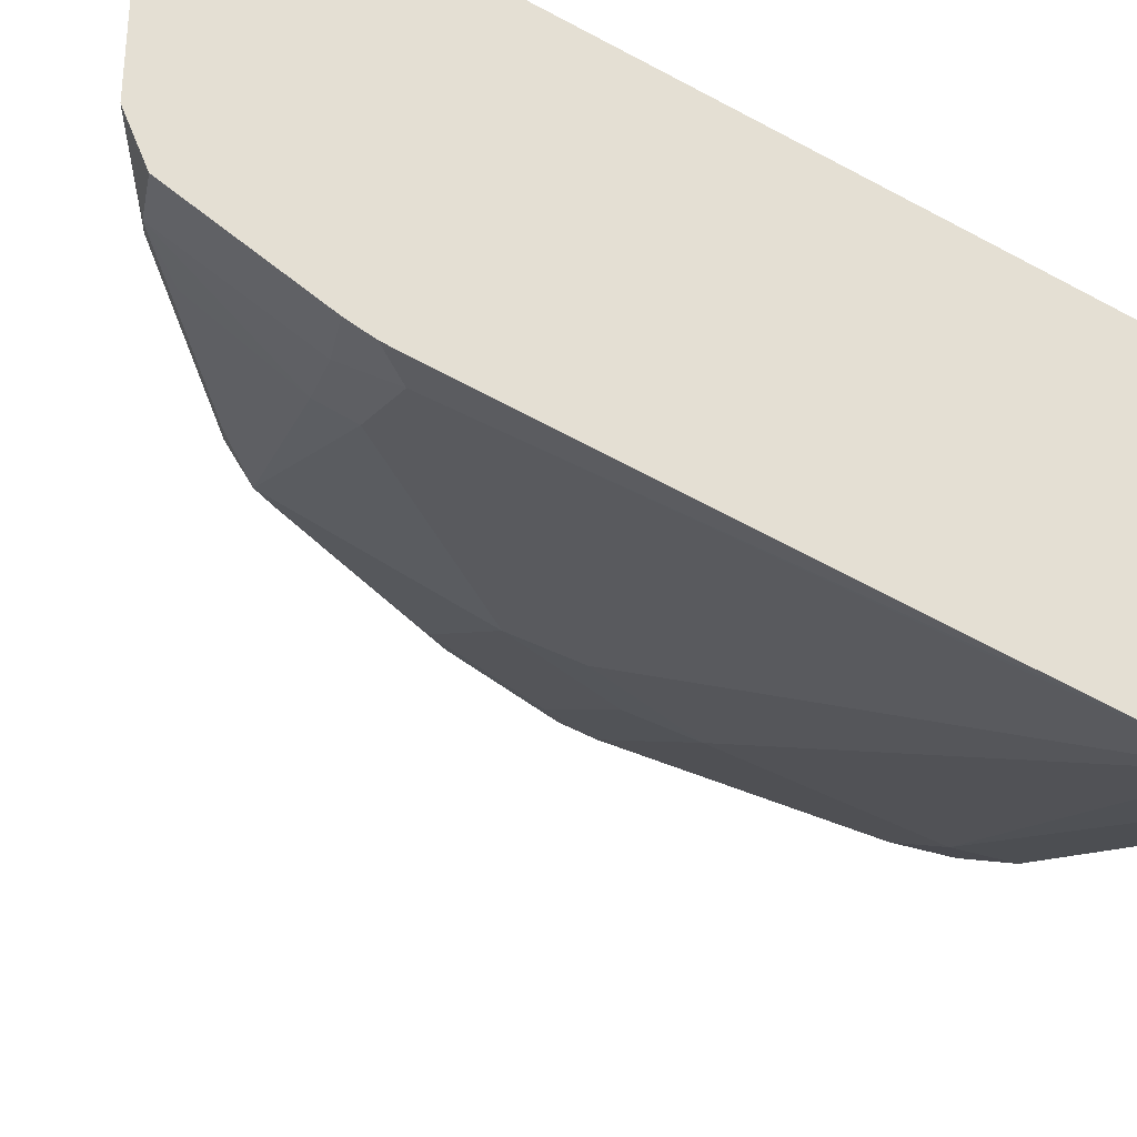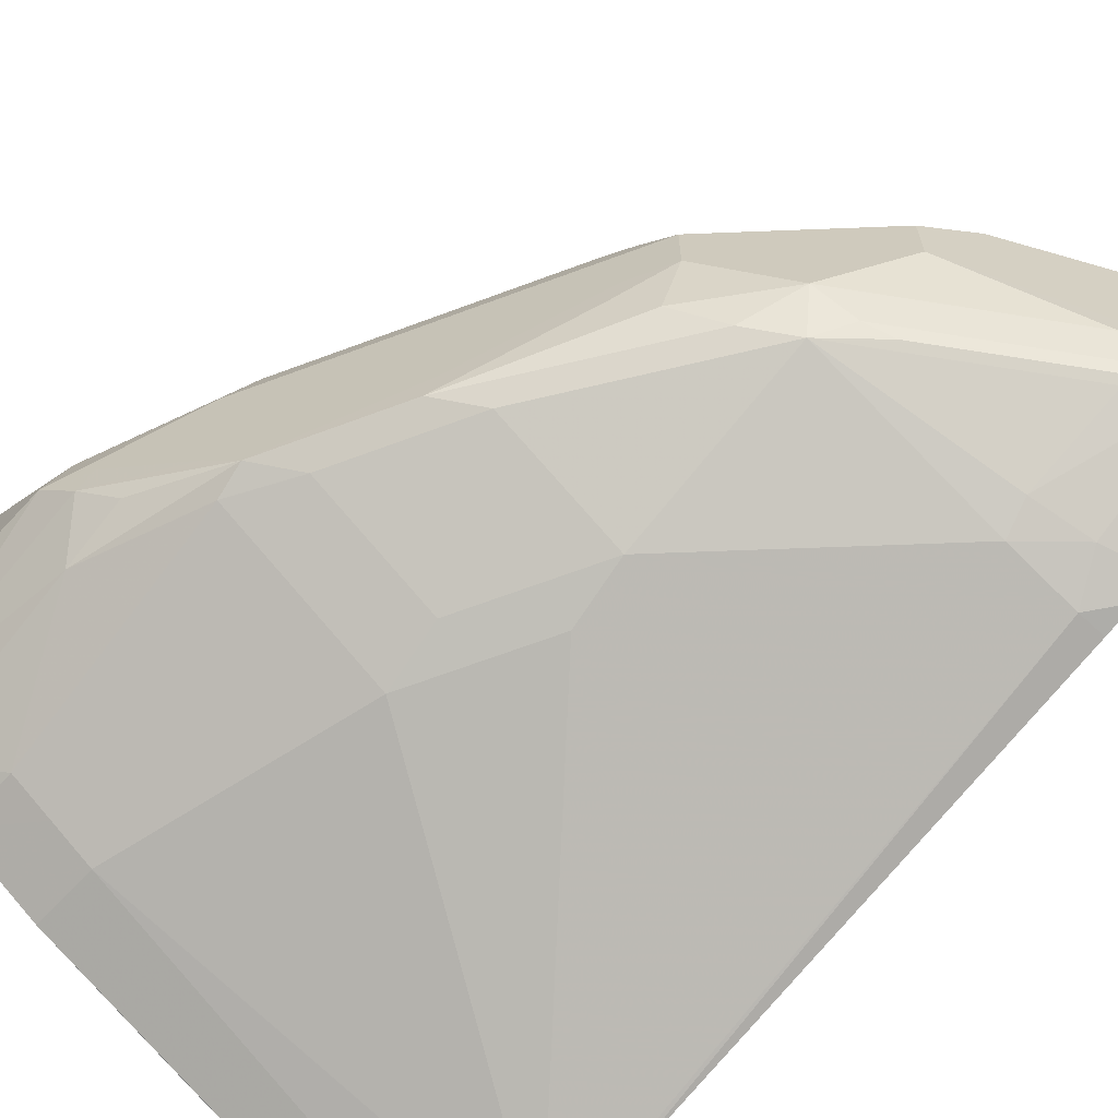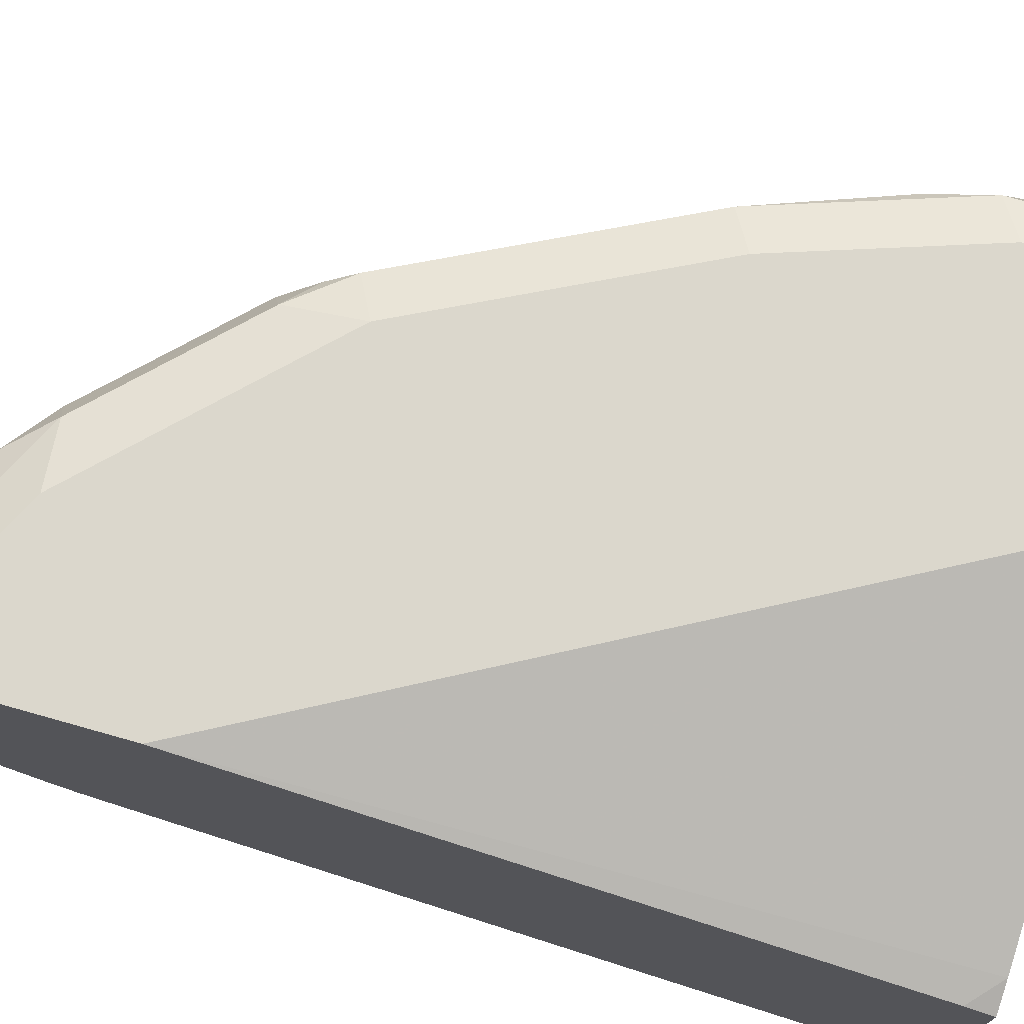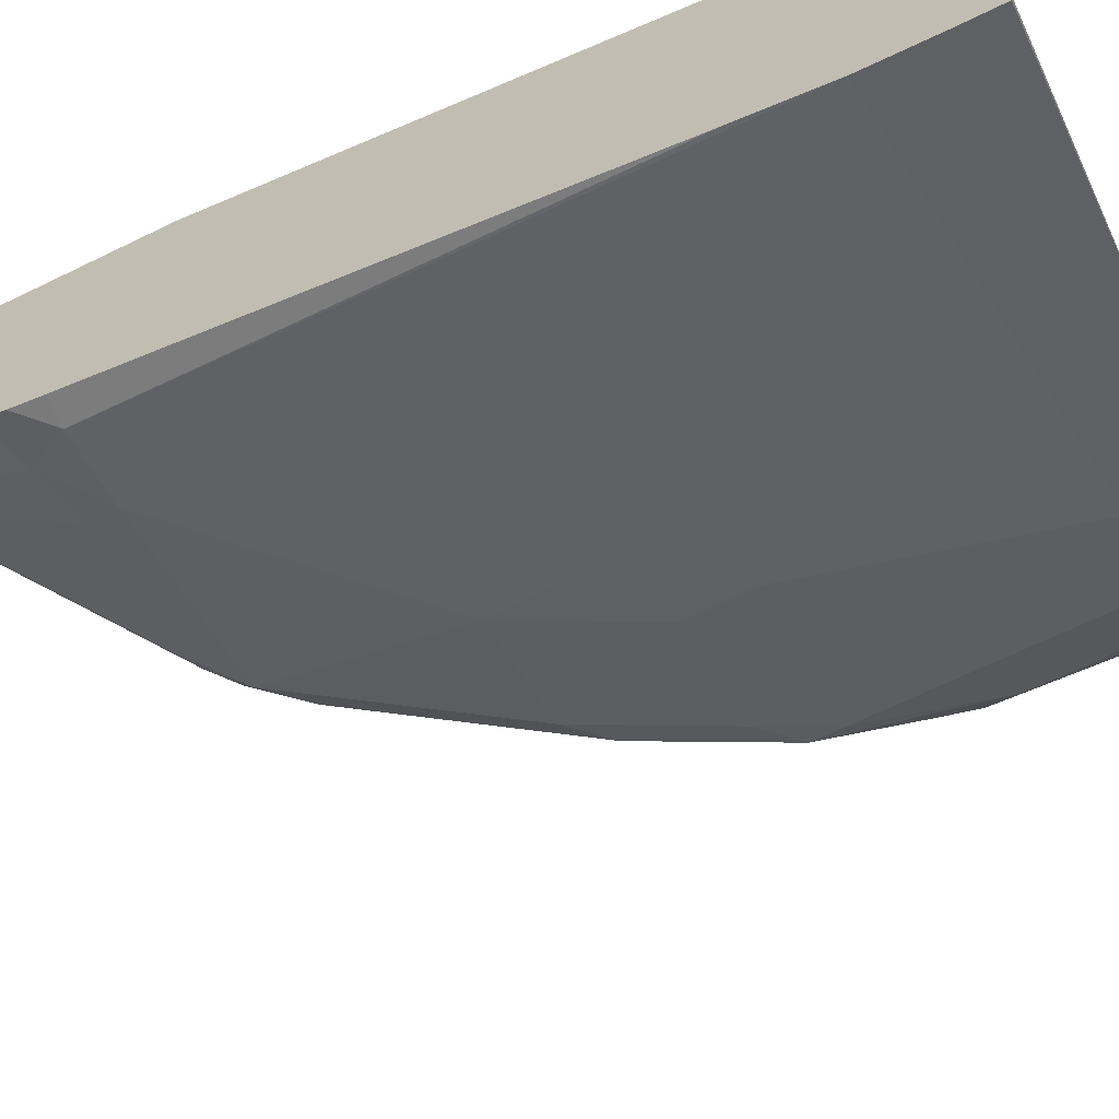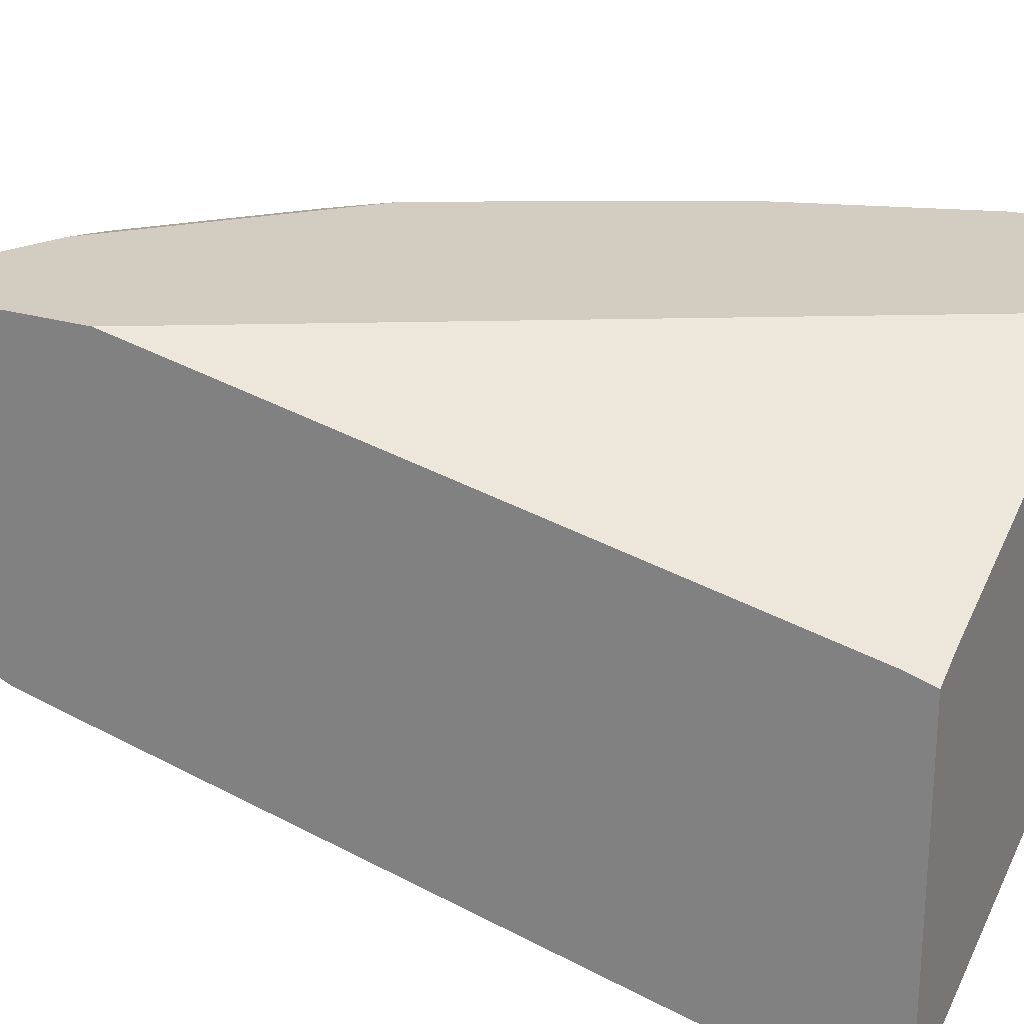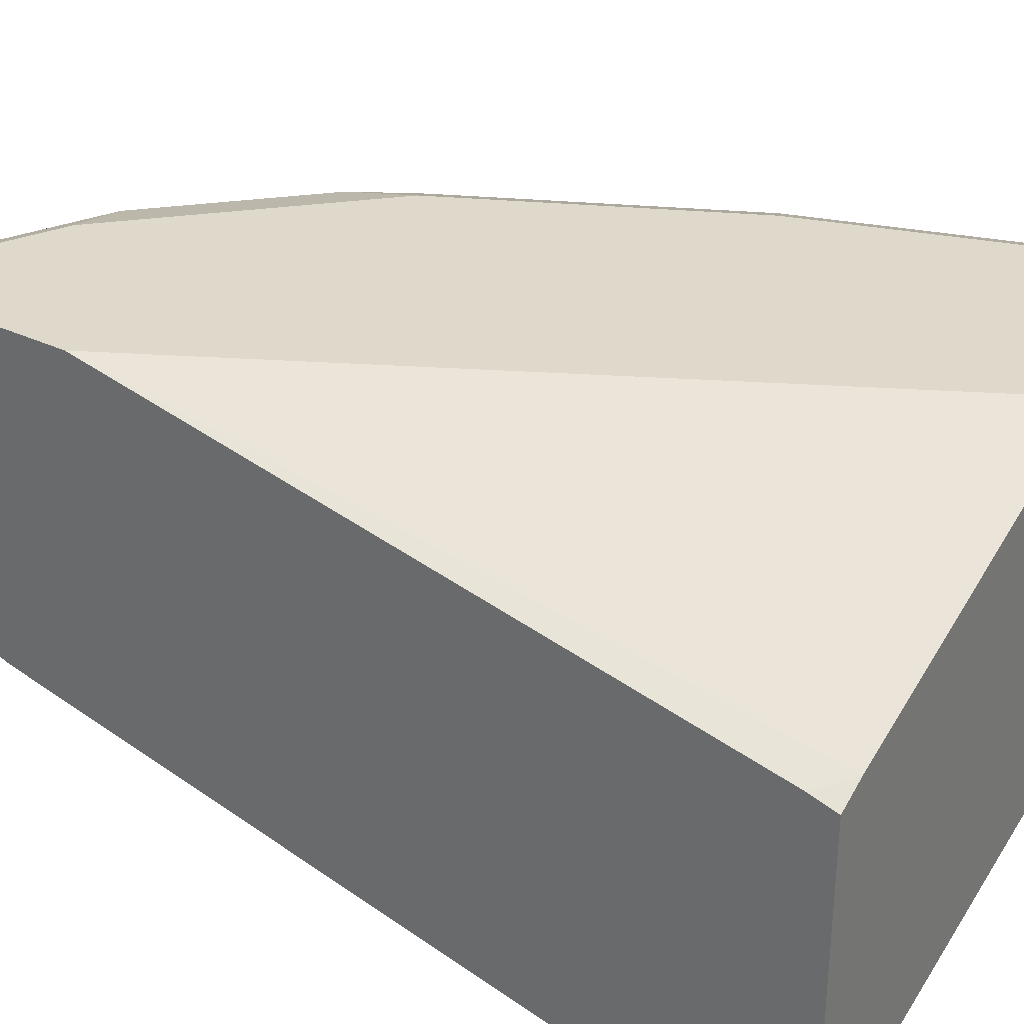
<metadata>
{"format":"obj","ext":"obj","renderer":"f3d","projection":"perspective","resolution":1024,"background":"white","views":[{"elev":-31.6,"azim":-116.7,"up":"+Y"},{"elev":-66.4,"azim":137.2,"up":"+Y"},{"elev":73.3,"azim":-74.2,"up":"+Y"},{"elev":-66.8,"azim":-64.0,"up":"+Y"},{"elev":24.4,"azim":-63.8,"up":"+Y"},{"elev":32.3,"azim":-56.2,"up":"+Y"}]}
</metadata>
<code>
v 0.5757 0.7917 0.0006124
v 0.5754 0.7923 0.0006124
v 0.5757 0.7557 0.0006124
v 0.5757 0.7917 -0.072
v 0.5638 0.8157 0.0006124
v 0.5638 0.8157 -0.08398
v 0.5624 0.7191 0.0006124
v 0.5757 0.7557 -0.108
v 0.5668 0.7917 -0.1125
v 0.5398 0.8277 0.0006124
v 0.5398 0.8277 -0.072
v 0.5578 0.8097 -0.117
v 0.5278 0.8157 -0.1919
v 0.545 0.693 0.0006124
v 0.5518 0.7077 -0.108
v 0.5668 0.7377 -0.126
v 0.5638 0.7557 -0.132
v 0.5398 0.7917 -0.18
v 0.4318 0.8277 0.0006124
v 0.5038 0.8277 -0.18
v 0.5218 0.8097 -0.2069
v 0.4558 0.8157 -0.3359
v 0.4678 0.8277 -0.2519
v 0.5162 0.672 0.0006124
v 0.5158 0.6718 -0.03599
v 0.5278 0.6957 -0.18
v 0.5308 0.7017 -0.198
v 0.5533 0.7197 -0.144
v 0.5398 0.7197 -0.18
v 0.4918 0.7197 -0.2759
v 0.4918 0.7917 -0.2759
v 0.2519 0.7557 0.0006124
v 0.2362 0.8277 -0.3598
v 0.4498 0.8097 -0.3509
v 0.4318 0.8187 -0.3643
v 0.4318 0.8277 -0.3238
v 0.4918 0.6598 0.0006124
v 0.4918 0.6598 -0.03599
v 0.5038 0.6837 -0.18
v 0.5083 0.6927 -0.216
v 0.4948 0.7017 -0.2699
v 0.4798 0.7197 -0.2999
v 0.4558 0.7557 -0.3478
v 0.4558 0.7917 -0.3478
v 0.2362 0.7522 -0.01398
v 0.2362 0.7478 0.0006124
v 0.2362 0.8277 -0.4678
v 0.4438 0.7917 -0.3718
v 0.3959 0.8187 -0.4003
v 0.3959 0.8277 -0.3598
v 0.3719 0.7917 -0.4438
v 0.4678 0.6478 0.0006124
v 0.4678 0.6478 -0.03599
v 0.4318 0.6478 -0.18
v 0.4363 0.6568 -0.216
v 0.4004 0.6568 -0.2879
v 0.4723 0.6927 -0.2879
v 0.4004 0.6927 -0.3958
v 0.4228 0.7017 -0.3778
v 0.4453 0.7197 -0.3598
v 0.4588 0.7377 -0.3418
v 0.4438 0.7557 -0.3718
v 0.2362 0.5682 0.0006124
v 0.2519 0.8277 -0.4678
v 0.2362 0.8237 -0.4855
v 0.3599 0.8187 -0.4363
v 0.3599 0.8277 -0.3958
v 0.3719 0.7557 -0.4438
v 0.3419 0.8097 -0.4588
v 0.2362 0.5679 -3.944e-05
v 0.2362 0.5679 -0.02361
v 0.2362 0.5699 -0.06157
v 0.3959 0.6478 -0.2519
v 0.2924 0.6568 -0.3958
v 0.2969 0.6658 -0.4138
v 0.2924 0.6927 -0.4678
v 0.3719 0.6957 -0.4198
v 0.3869 0.7017 -0.4138
v 0.4078 0.7197 -0.4078
v 0.2879 0.8187 -0.4723
v 0.3239 0.8277 -0.4318
v 0.2362 0.817 -0.499
v 0.2999 0.7197 -0.4798
v 0.2519 0.7197 -0.5038
v 0.2519 0.7917 -0.5038
v 0.2362 0.7917 -0.5117
v 0.2699 0.8097 -0.4948
v 0.2362 0.5803 -0.108
v 0.2519 0.6478 -0.3958
v 0.2639 0.6598 -0.4198
v 0.2639 0.6957 -0.4918
v 0.2789 0.7017 -0.4858
v 0.2362 0.7197 -0.5117
v 0.2362 0.6478 -0.3958
v 0.2362 0.6523 -0.4138
v 0.2362 0.6579 -0.4275
v 0.2362 0.6938 -0.4994
f 43 62 48
f 49 66 67
f 49 51 66
f 48 68 51
f 47 64 65
f 48 62 79
f 49 67 50
f 43 48 44
f 48 79 68
f 51 68 84
f 52 70 71
f 51 85 69
f 51 69 66
f 52 63 70
f 52 71 53
f 53 71 72
f 53 72 54
f 54 72 73
f 55 73 56
f 54 73 55
f 51 84 85
f 41 62 42
f 33 63 46
f 41 60 61
f 56 73 74
f 33 70 63
f 33 46 45
f 34 44 48
f 34 48 35
f 35 49 50
f 35 50 36
f 35 48 51
f 35 51 49
f 41 61 62
f 37 52 53
f 39 54 55
f 39 55 40
f 39 53 54
f 40 55 56
f 40 56 57
f 40 57 41
f 41 57 58
f 41 58 59
f 41 59 60
f 37 53 38
f 56 74 58
f 90 97 91
f 58 74 75
f 75 90 91
f 75 91 76
f 77 91 92
f 77 92 78
f 78 92 83
f 78 83 79
f 80 87 82
f 82 87 86
f 83 92 84
f 74 90 75
f 84 92 93
f 84 86 85
f 88 94 89
f 89 94 95
f 89 95 96
f 89 96 90
f 90 96 97
f 91 97 93
f 91 93 92
f 33 71 70
f 84 93 86
f 74 89 90
f 73 89 74
f 72 89 73
f 58 75 76
f 58 76 91
f 58 91 77
f 58 77 78
f 58 78 79
f 58 79 59
f 59 79 60
f 60 79 62
f 60 62 61
f 64 80 65
f 64 81 66
f 64 66 80
f 65 80 82
f 66 69 80
f 66 81 67
f 68 83 84
f 68 79 83
f 69 85 86
f 69 86 87
f 69 87 80
f 72 88 89
f 56 58 57
f 33 72 71
f 26 38 53
f 33 94 88
f 6 20 11
f 7 14 15
f 7 15 16
f 7 16 8
f 8 16 17
f 8 17 18
f 8 18 9
f 9 18 13
f 9 13 12
f 6 13 20
f 10 11 20
f 10 23 36
f 10 36 50
f 10 50 67
f 10 67 81
f 10 81 64
f 10 64 47
f 10 47 33
f 10 33 19
f 13 21 34
f 10 20 23
f 13 34 22
f 6 12 13
f 5 11 10
f 1 2 5
f 1 5 10
f 1 10 19
f 1 19 32
f 1 32 46
f 1 46 63
f 1 63 52
f 1 52 37
f 1 37 24
f 6 9 12
f 1 24 14
f 1 3 8
f 1 8 4
f 1 4 2
f 2 4 6
f 2 6 5
f 3 7 8
f 4 8 9
f 4 9 6
f 5 6 11
f 1 7 3
f 13 22 23
f 1 14 7
f 13 18 21
f 26 40 27
f 27 40 41
f 27 41 30
f 27 30 29
f 30 41 42
f 30 42 62
f 30 62 43
f 30 43 44
f 30 44 31
f 26 39 40
f 31 44 34
f 32 45 46
f 33 47 65
f 33 65 82
f 33 86 93
f 33 93 97
f 33 97 96
f 33 96 95
f 33 95 94
f 13 23 20
f 32 33 45
f 26 53 39
f 33 82 86
f 25 38 26
f 14 24 25
f 33 88 72
f 14 25 15
f 15 26 27
f 15 27 28
f 15 25 26
f 16 28 27
f 16 27 29
f 16 29 17
f 17 29 30
f 15 28 16
f 17 30 31
f 17 31 18
f 18 31 21
f 19 33 32
f 24 38 25
f 21 31 34
f 22 34 35
f 22 35 36
f 22 36 23
f 24 37 38

</code>
